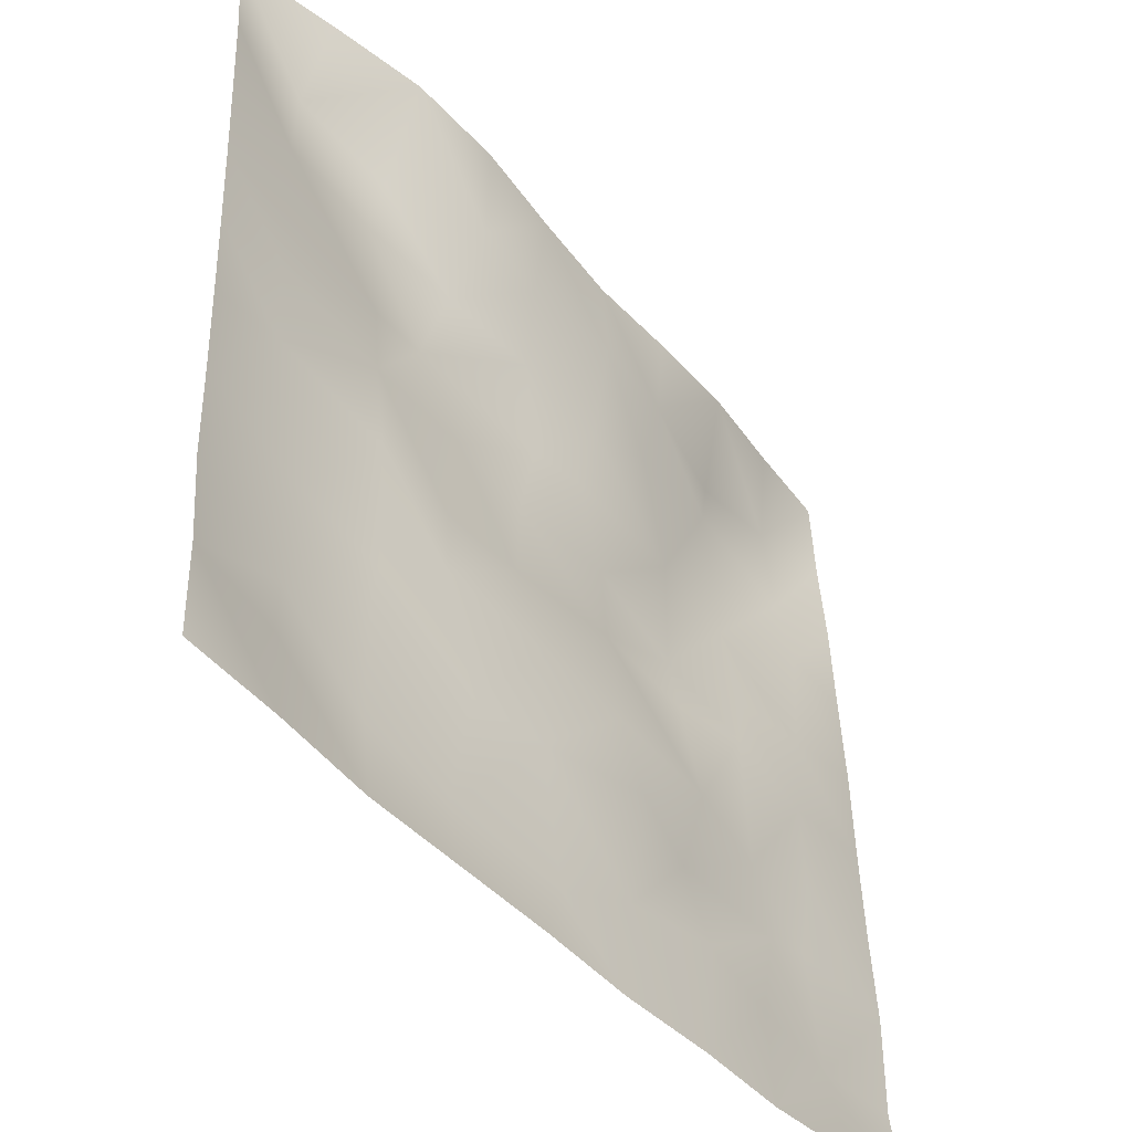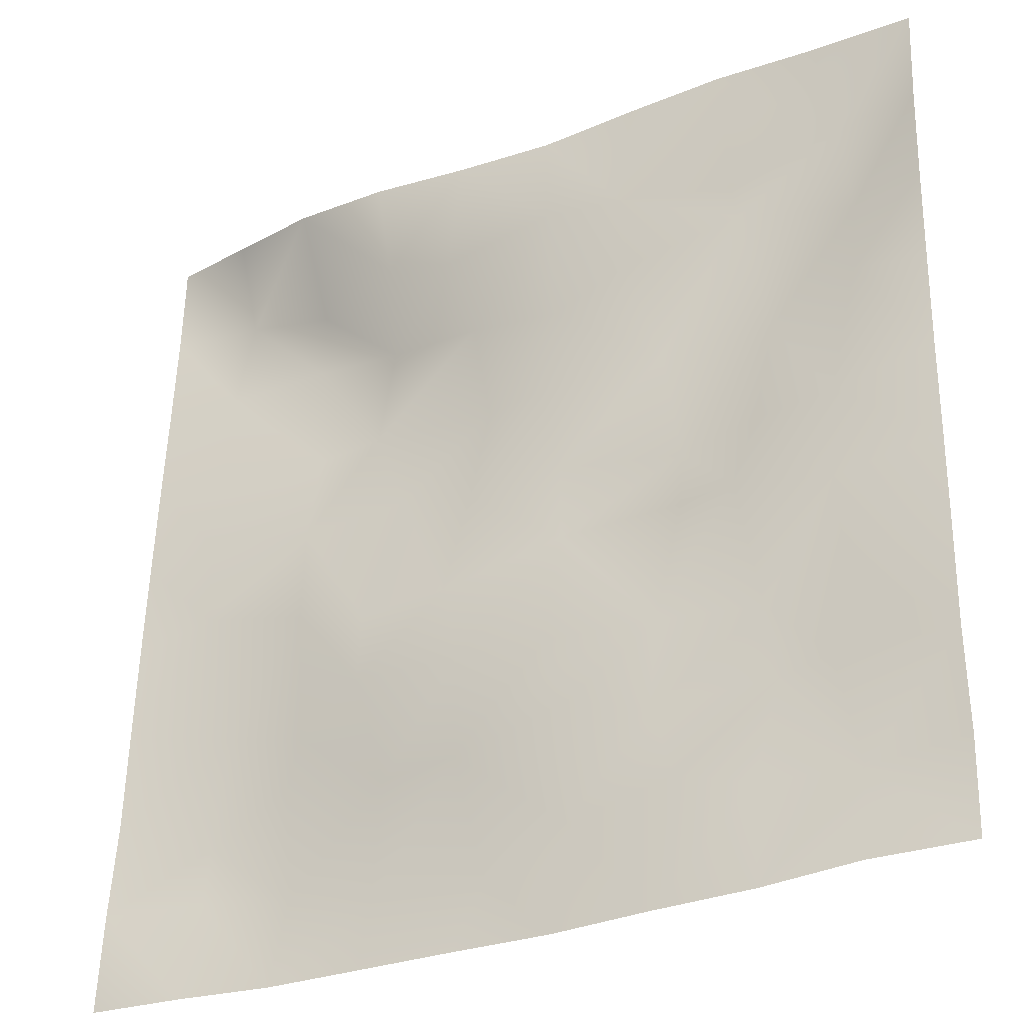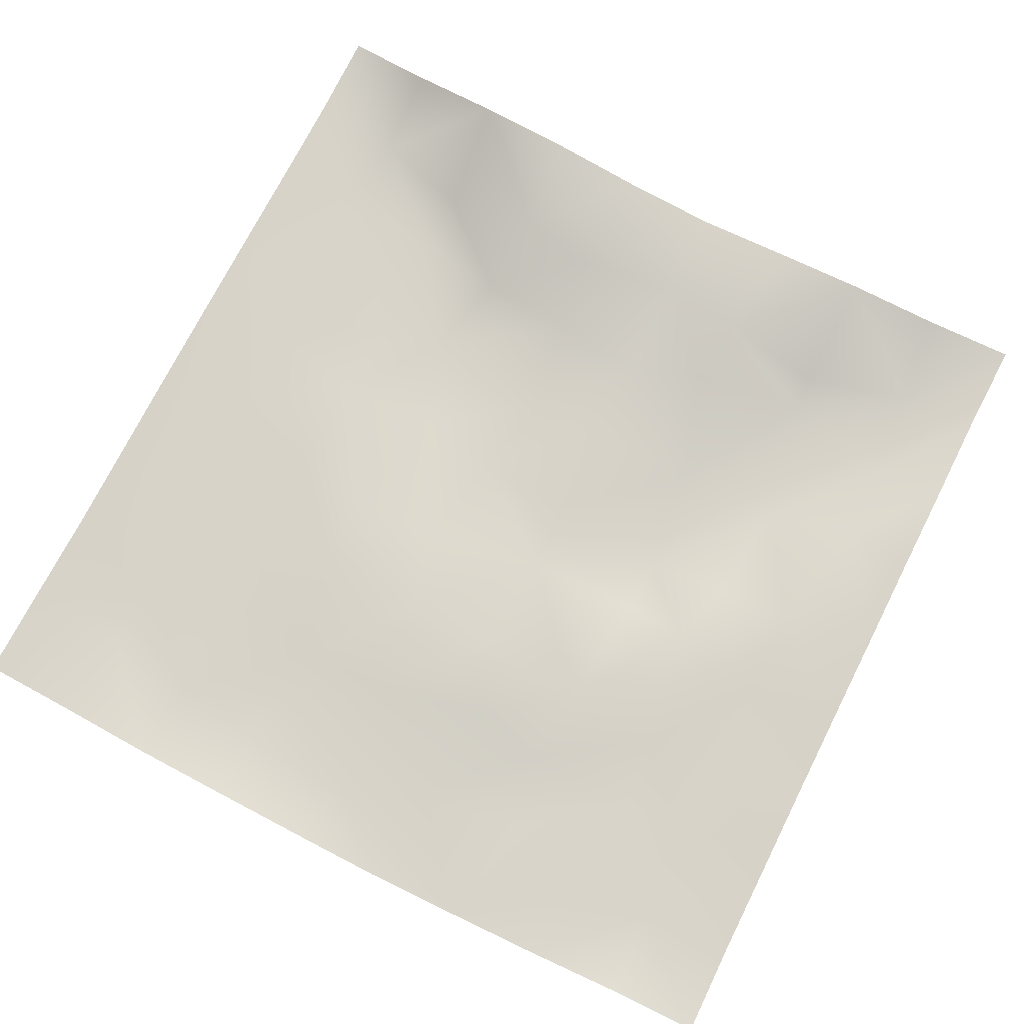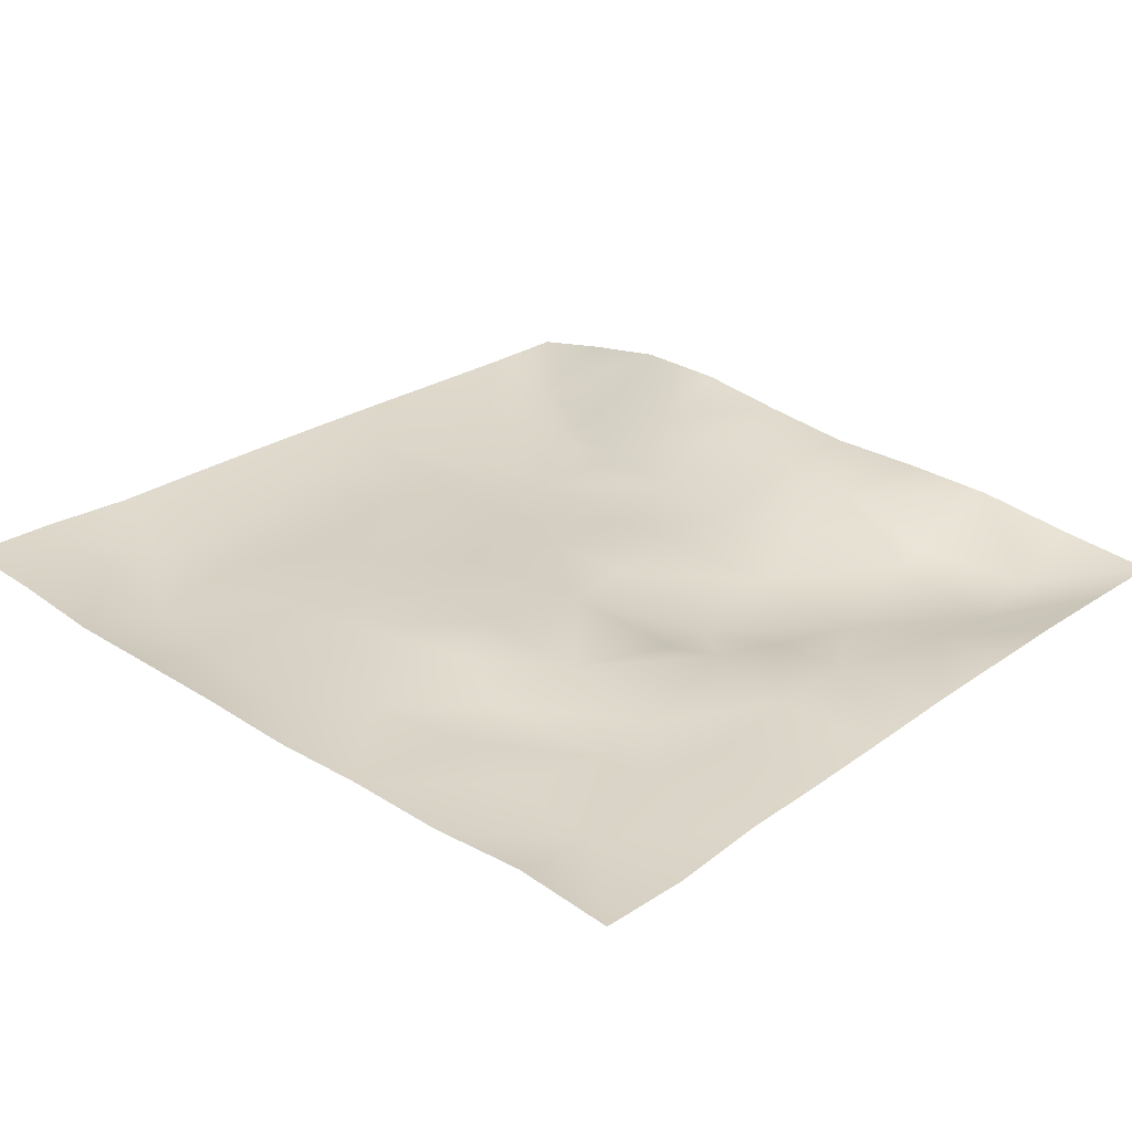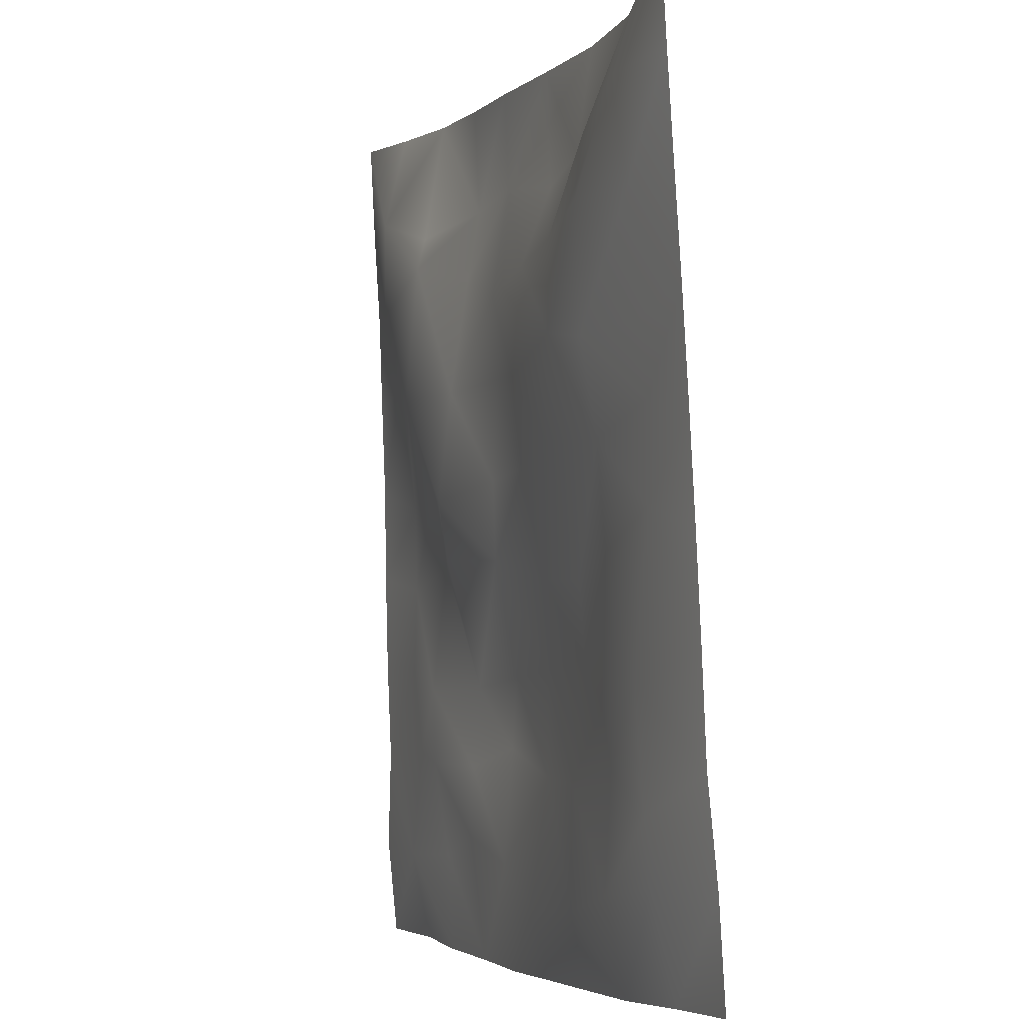
<metadata>
{"format":"obj","ext":"obj","renderer":"f3d","projection":"perspective","resolution":1024,"background":"white","views":[{"elev":-45.5,"azim":-50.8,"up":"+Y"},{"elev":-29.8,"azim":30.2,"up":"+Y"},{"elev":78.2,"azim":26.9,"up":"+Z"},{"elev":29.8,"azim":42.4,"up":"+Z"},{"elev":-4.5,"azim":-108.7,"up":"+Y"}]}
</metadata>
<code>
o GNATVCloth
v -5.056 -4.985 0.5766
v 5.024 -4.991 0.3985
v -5.013 5.021 0.004229
v 4.987 5.021 0.004229
v -3.945 -5.017 0.5492
v -2.829 -5.059 0.4803
v -1.706 -5.078 0.4947
v -0.5811 -5.093 0.5045
v 0.547 -5.101 0.4757
v 1.672 -5.08 0.4993
v 2.793 -5.052 0.4572
v 3.913 -5.008 0.5033
v 3.86 4.929 0.1456
v 2.745 4.865 0.3022
v 1.625 4.81 0.3404
v 0.5152 4.762 0.3419
v -0.5967 4.754 0.4463
v -1.701 4.772 0.5662
v -2.823 4.805 0.5437
v -3.922 4.888 0.303
v -4.993 3.907 0.07292
v -4.997 2.792 0.1388
v -5.005 1.679 0.2066
v -5.012 0.5653 0.2674
v -5.018 -0.5476 0.3233
v -5.022 -1.659 0.3732
v -5.029 -2.774 0.4163
v -5.036 -3.88 0.5215
v 5.006 -3.886 0.2864
v 4.994 -2.774 0.3076
v 4.987 -1.663 0.2596
v 4.982 -0.5501 0.2301
v 4.978 0.5631 0.2123
v 4.974 1.677 0.168
v 4.973 2.792 0.1289
v 4.97 3.906 0.05736
v -3.876 -3.889 0.3168
v -3.834 -3.241 0.2743
v -3.682 -1.952 0.2425
v -4.136 -0.2912 0.2133
v -4.156 0.7262 0.2049
v -4.147 1.509 0.1446
v -4.079 2.8 0.04318
v -3.926 3.88 -0.07894
v -2.743 -4.05 0.2907
v -2.814 -2.781 0.3366
v -2.69 -2.194 0.2889
v -2.767 -0.6489 0.3013
v -2.8 0.4787 0.1984
v -2.731 1.517 0.0478
v -2.848 2.86 -0.05186
v -2.744 3.546 0.06558
v -1.678 -4.284 0.3218
v -1.513 -2.971 0.3972
v -1.906 -1.678 0.394
v -1.889 -0.8813 0.3496
v -1.535 0.5911 0.1075
v -1.993 1.647 -0.03612
v -1.714 2.684 0.07127
v -1.587 3.633 0.4379
v -0.2522 -4.365 0.3869
v -0.5996 -2.933 0.4595
v -0.5597 -1.79 0.4785
v -0.8501 -0.8224 0.3276
v -0.6133 0.3788 0.1503
v -0.3759 1.412 0.127
v -0.57 2.596 0.1653
v -0.7633 3.443 0.4376
v 0.7212 -3.934 0.4135
v 0.8031 -2.645 0.5312
v 0.5164 -1.858 0.4859
v 0.6067 -0.5439 0.2646
v 0.5791 0.3518 0.224
v 0.2944 1.46 0.183
v 0.5235 2.433 0.2038
v 0.5371 3.683 0.3947
v 1.938 -3.677 0.4049
v 1.651 -2.869 0.3395
v 1.82 -1.953 0.4746
v 1.983 -0.4569 0.1259
v 1.96 0.223 0.01316
v 1.824 1.485 0.1169
v 1.41 2.76 0.1893
v 1.478 3.582 0.3522
v 2.783 -3.941 0.3968
v 3.085 -2.855 0.3193
v 2.934 -1.977 0.2504
v 2.7 -0.5171 0.3422
v 2.946 0.2702 0.2161
v 3.066 1.539 -0.06823
v 2.76 3.106 -0.01717
v 2.728 3.468 0.06544
v 3.907 -3.982 0.288
v 3.648 -2.729 0.3196
v 3.859 -1.69 0.2876
v 3.796 -0.7346 0.2913
v 3.858 0.2776 0.2921
v 4.153 1.794 0.1585
v 4.138 2.743 -0.02902
v 4.021 3.867 -0.07264
f 100 4 13
f 44 3 21
f 44 19 20
f 60 19 52
f 60 17 18
f 76 17 68
f 84 16 76
f 84 14 15
f 100 14 92
f 11 93 85
f 93 86 85
f 94 87 86
f 87 96 88
f 96 89 88
f 97 90 89
f 90 99 91
f 91 100 92
f 10 85 77
f 77 86 78
f 78 87 79
f 79 88 80
f 88 81 80
f 81 90 82
f 82 91 83
f 91 84 83
f 10 69 9
f 69 78 70
f 70 79 71
f 79 72 71
f 72 81 73
f 73 82 74
f 82 75 74
f 83 76 75
f 9 61 8
f 69 62 61
f 62 71 63
f 63 72 64
f 72 65 64
f 65 74 66
f 66 75 67
f 67 76 68
f 8 53 7
f 53 62 54
f 54 63 55
f 55 64 56
f 64 57 56
f 57 66 58
f 58 67 59
f 59 68 60
f 6 53 45
f 45 54 46
f 54 47 46
f 55 48 47
f 56 49 48
f 49 58 50
f 58 51 50
f 59 52 51
f 6 37 5
f 45 38 37
f 46 39 38
f 39 48 40
f 40 49 41
f 41 50 42
f 50 43 42
f 51 44 43
f 5 28 1
f 28 38 27
f 27 39 26
f 26 40 25
f 40 24 25
f 41 23 24
f 23 43 22
f 43 21 22
f 2 93 12
f 93 30 94
f 30 95 94
f 31 96 95
f 32 97 96
f 33 98 97
f 98 35 99
f 99 36 100
f 100 36 4
f 44 20 3
f 44 52 19
f 60 18 19
f 60 68 17
f 76 16 17
f 84 15 16
f 84 92 14
f 100 13 14
f 11 12 93
f 93 94 86
f 94 95 87
f 87 95 96
f 96 97 89
f 97 98 90
f 90 98 99
f 91 99 100
f 10 11 85
f 77 85 86
f 78 86 87
f 79 87 88
f 88 89 81
f 81 89 90
f 82 90 91
f 91 92 84
f 10 77 69
f 69 77 78
f 70 78 79
f 79 80 72
f 72 80 81
f 73 81 82
f 82 83 75
f 83 84 76
f 9 69 61
f 69 70 62
f 62 70 71
f 63 71 72
f 72 73 65
f 65 73 74
f 66 74 75
f 67 75 76
f 8 61 53
f 53 61 62
f 54 62 63
f 55 63 64
f 64 65 57
f 57 65 66
f 58 66 67
f 59 67 68
f 6 7 53
f 45 53 54
f 54 55 47
f 55 56 48
f 56 57 49
f 49 57 58
f 58 59 51
f 59 60 52
f 6 45 37
f 45 46 38
f 46 47 39
f 39 47 48
f 40 48 49
f 41 49 50
f 50 51 43
f 51 52 44
f 5 37 28
f 28 37 38
f 27 38 39
f 26 39 40
f 40 41 24
f 41 42 23
f 23 42 43
f 43 44 21
f 2 29 93
f 93 29 30
f 30 31 95
f 31 32 96
f 32 33 97
f 33 34 98
f 98 34 35
f 99 35 36

</code>
